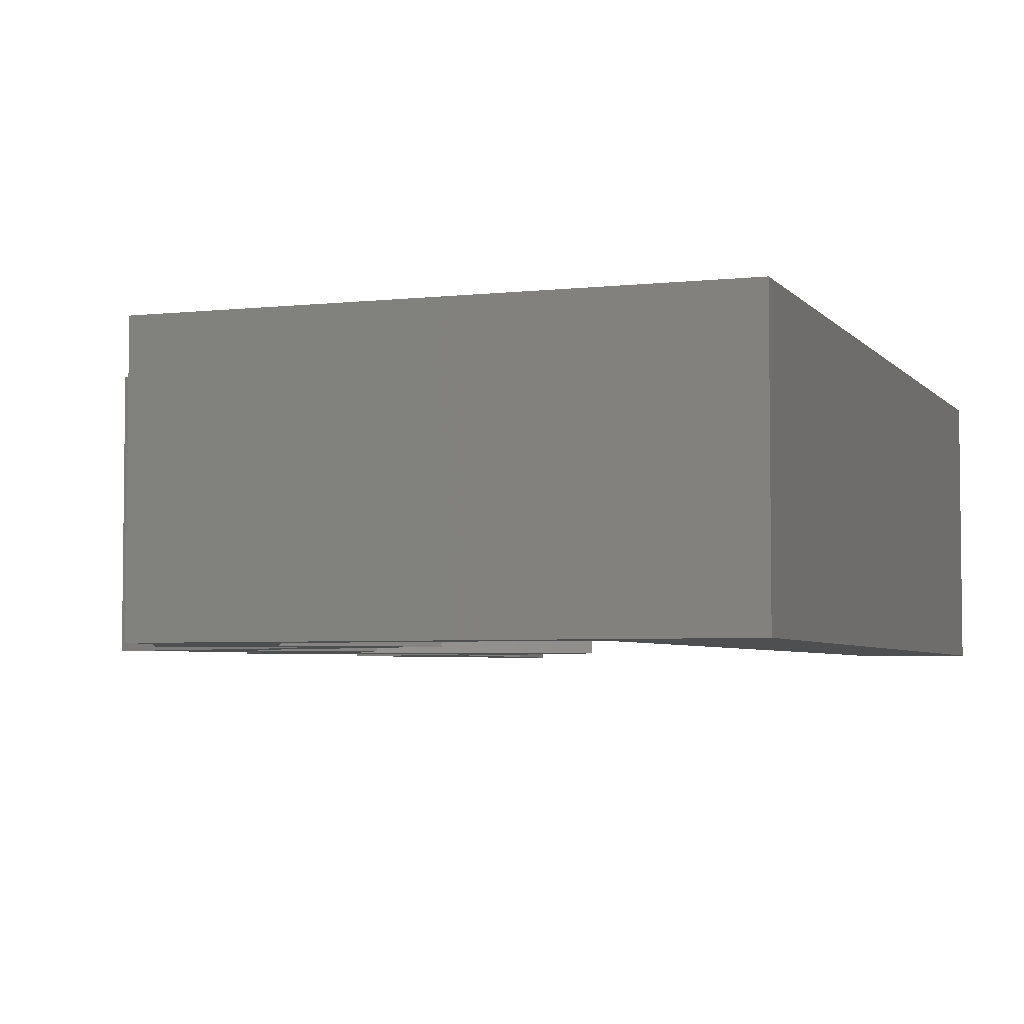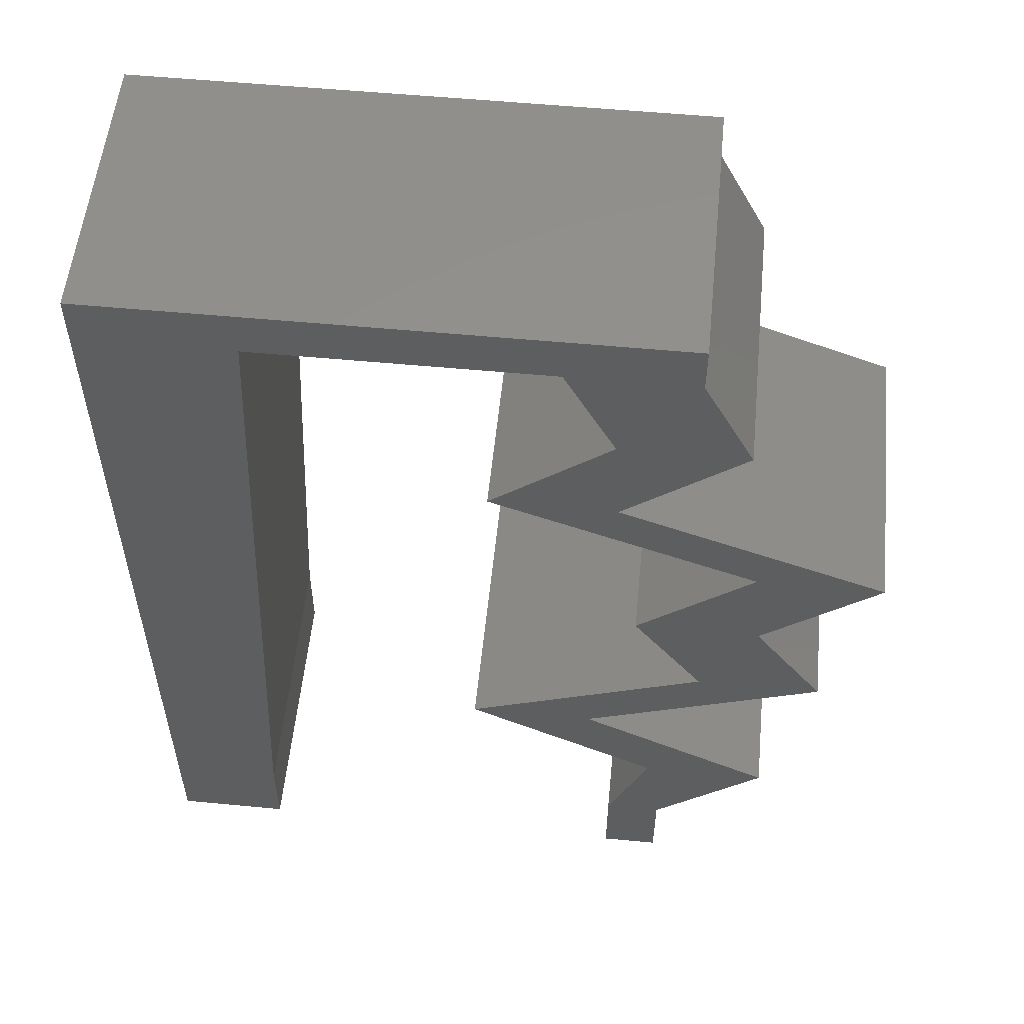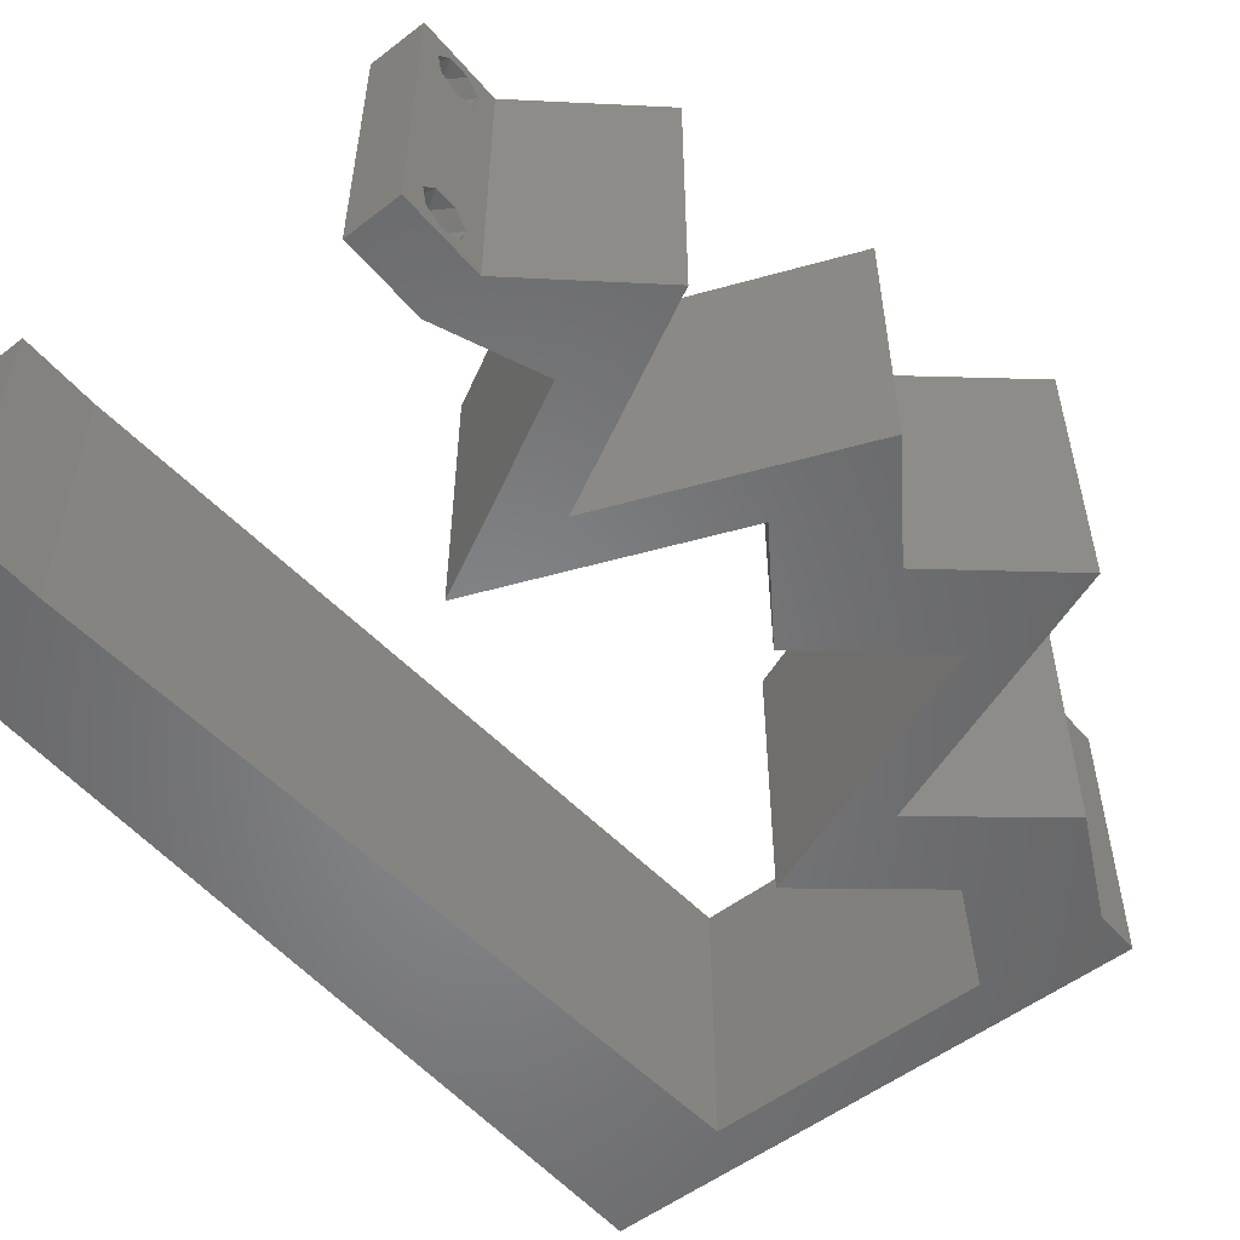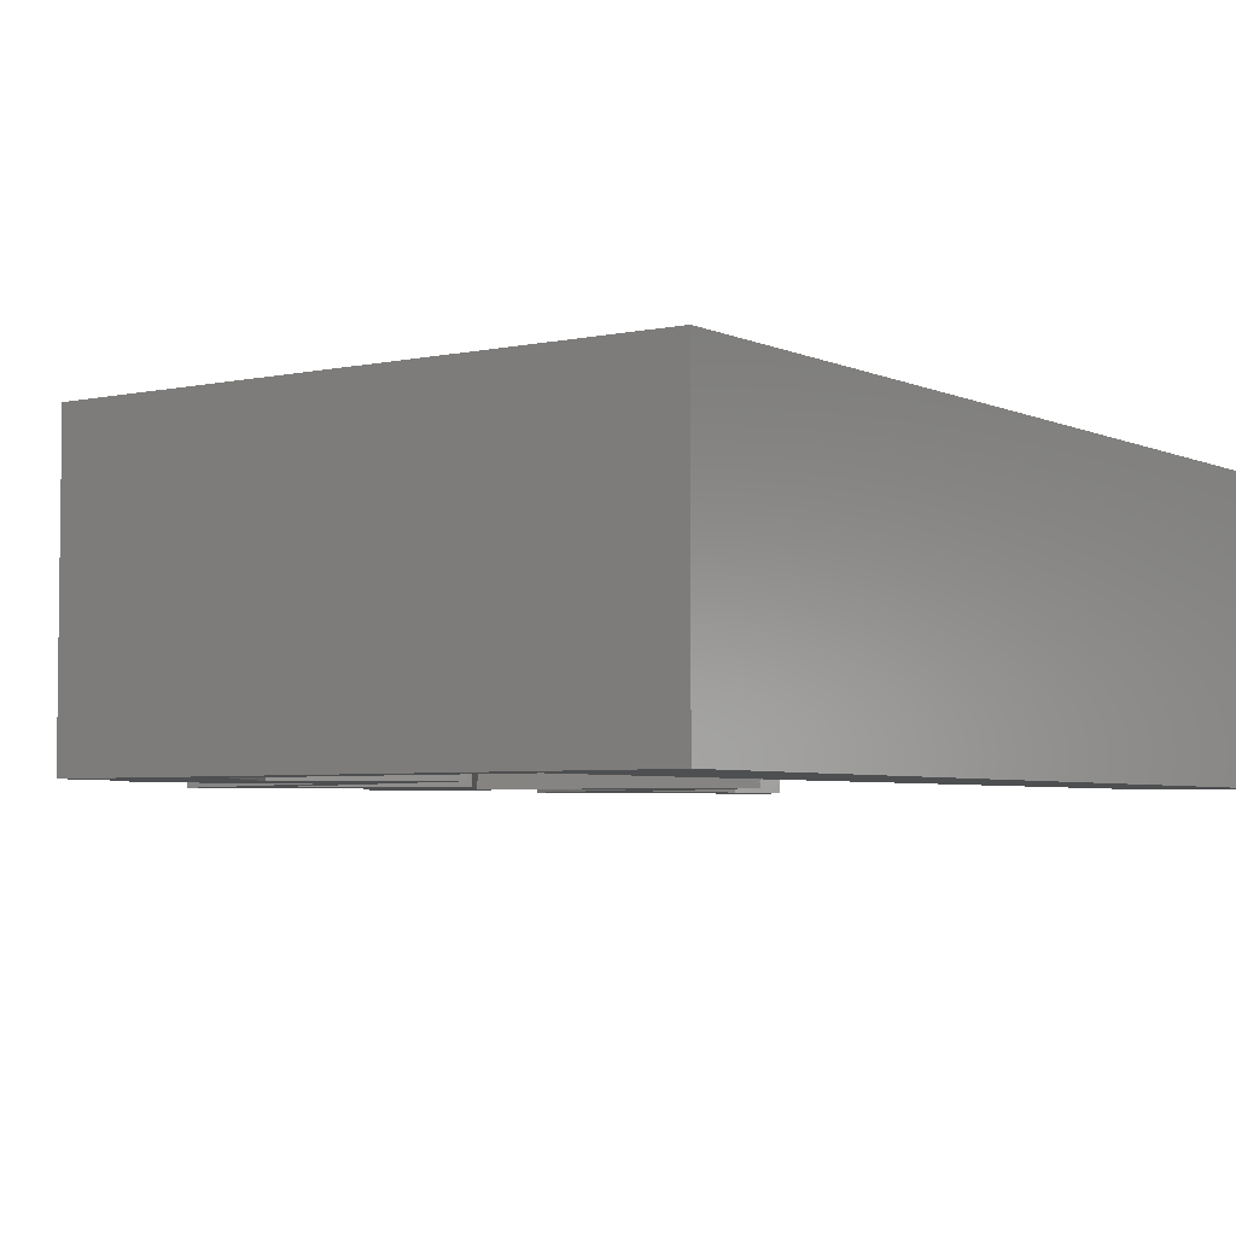
<metadata>
{"format":"stl","ext":"stl","renderer":"f3d","projection":"perspective","resolution":1024,"background":"white","views":[{"elev":-4.4,"azim":-160.2,"up":"+Z"},{"elev":55.2,"azim":5.7,"up":"+Y"},{"elev":-53.4,"azim":39.3,"up":"+Z"},{"elev":-4.4,"azim":-145.1,"up":"+Z"}]}
</metadata>
<code>
# stl→obj: 262 verts, 528 faces
v 0.04 -0.006 0.01
v 0.04 -0.002262 0.003932
v 0.04 0 0.01
v 0.04 -0.003 0.0159
v 0.04 -0.001671 0.00134
v 0.04 0 0
v 0.04 -0.001343 0.002778
v 0.04 -0.004657 0.002778
v 0.04 -0.006 0
v 0.04 -0.004329 0.00134
v 0.04 -0.003 0.0007
v 0.04 -0.001343 0.01798
v 0.04 0 0.02
v 0.04 -0.002262 0.01913
v 0.04 -0.006 0.02
v 0.04 -0.004657 0.01798
v 0.04 -0.003738 0.01913
v 0.04 -0.001671 0.01654
v 0.04 -0.004329 0.01654
v 0.04 -0.003738 0.003932
v 0.036 -0.006 0.01
v 0.036 0 0.01
v 0.036 -0.002262 0.003932
v 0.036 -0.003 0.0159
v 0.036 -0.001343 0.002778
v 0.036 0 0
v 0.036 -0.001671 0.00134
v 0.036 -0.004329 0.00134
v 0.036 -0.006 0
v 0.036 -0.004657 0.002778
v 0.036 -0.003 0.0007
v 0.036 0 0.02
v 0.036 -0.001343 0.01798
v 0.036 -0.002262 0.01913
v 0.036 -0.003738 0.01913
v 0.036 -0.004657 0.01798
v 0.036 -0.006 0.02
v 0.036 -0.004329 0.01654
v 0.036 -0.001671 0.01654
v 0.036 -0.003738 0.003932
v 0.04 0.06 0.02
v 0.03114 0.05662 0.02
v 0.03642 0.05444 0.02
v 0.01022 0.0453 0.02
v 0.01077 0.05662 0.02
v 0.006197 0.05398 0.02
v 0.03476 0.04954 0.02
v 0.04362 0.04954 0.02
v 0.008 0 0.02
v 0 0 0.02
v 0.004 -0.003 0.02
v 0 -0.006 0.02
v 0.008 -0.006 0.02
v 0 0.024 0.02
v 0 0.012 0.02
v 0.004713 0.01719 0.02
v 0 0.036 0.02
v 0.009662 0.03397 0.02
v 0 0.048 0.02
v 0.008554 0.01132 0.02
v 0.009108 0.02265 0.02
v 0.004138 0.005831 0.02
v 0 0.06 0.02
v 0.01 0.06 0.02
v 0.005323 0.02851 0.02
v 0.03893 0.007078 0.02
v 0.04087 0.01062 0.02
v 0.03644 0.01062 0.02
v 0.03395 0.01416 0.02
v 0.03201 0.01062 0.02
v 0.038 -0.003 0.02
v 0.04 0.05662 0.02
v 0.03 0.06 0.02
v 0.03517 0.04247 0.02
v 0.02631 0.04247 0.02
v 0.03572 0.03893 0.02
v 0.04458 0.03893 0.02
v 0.05399 0.03539 0.02
v 0.04512 0.03539 0.02
v 0.04584 0.02831 0.02
v 0.04203 0.02123 0.02
v 0.05089 0.02123 0.02
v 0.03698 0.02831 0.02
v 0.04242 0.01769 0.02
v 0.02508 0.01416 0.02
v 0.03356 0.01769 0.02
v 0.04779 0.007078 0.02
v 0.02095 0.05662 0.02
v 0.02 0.06 0.02
v 0 -0.006 0.01
v 0 -0.003 0.015
v 0 0 0.01
v 0 -0.006 0
v 0 -0.003 0.005
v 0 0 0
v 0.004 -0.006 0.015
v 0.008 -0.006 0.01
v 0.004 -0.006 0.005
v 0.008 -0.006 0
v 0 0.009 0.0114
v 0 0.06 0
v 0 0.051 0.0086
v 0 0.06 0.01
v 0 0.048 0
v 0 0.0415 0.009767
v 0 0.03 0.01
v 0 0.036 0
v 0 0.0185 0.01023
v 0 0.024 0
v 0 0.012 0
v 0 0.005337 0.005128
v 0 0.05466 0.01487
v 0.04 0.06 0
v 0.03642 0.05444 0
v 0.03114 0.05662 0
v 0.01022 0.0453 0
v 0.006197 0.05398 0
v 0.01077 0.05662 0
v 0.03476 0.04954 0
v 0.04362 0.04954 0
v 0.008 0 0
v 0.004 -0.003 0
v 0.004713 0.01719 0
v 0.009662 0.03397 0
v 0.008554 0.01132 0
v 0.009108 0.02265 0
v 0.004138 0.005831 0
v 0.01 0.06 0
v 0.005323 0.02851 0
v 0.03893 0.007078 0
v 0.03644 0.01062 0
v 0.04087 0.01062 0
v 0.03395 0.01416 0
v 0.03201 0.01062 0
v 0.038 -0.003 0
v 0.04 0.05662 0
v 0.03 0.06 0
v 0.03517 0.04247 0
v 0.02631 0.04247 0
v 0.03572 0.03893 0
v 0.04458 0.03893 0
v 0.05399 0.03539 0
v 0.04584 0.02831 0
v 0.04512 0.03539 0
v 0.05089 0.02123 0
v 0.04203 0.02123 0
v 0.03698 0.02831 0
v 0.04242 0.01769 0
v 0.02508 0.01416 0
v 0.03356 0.01769 0
v 0.04779 0.007078 0
v 0.02095 0.05662 0
v 0.02 0.06 0
v 0.008 0 0.01
v 0.008 -0.003 0.015
v 0.008 -0.003 0.005
v 0.015 0.06 0.01134
v 0.025 0.06 0.008977
v 0.006575 0.06 0.007337
v 0.03344 0.06 0.01273
v 0.04 0.06 0.01
v 0.03407 0.06 0.005945
v 0.005798 0.06 0.01422
v 0.04 0.05662 0.01
v 0.04181 0.05308 0.015
v 0.04362 0.04954 0.01
v 0.04181 0.05308 0.005
v 0.0394 0.04601 0.005494
v 0.0394 0.04601 0.01448
v 0.03517 0.04247 0.01
v 0.04728 0.03791 0.007027
v 0.04224 0.03981 0.01246
v 0.05399 0.03539 0.01
v 0.04042 0.04049 0.005591
v 0.04847 0.03747 0.01411
v 0.04992 0.03185 0.005494
v 0.04992 0.03185 0.01448
v 0.04584 0.02831 0.01
v 0.04837 0.02477 0.015
v 0.05089 0.02123 0.01
v 0.04837 0.02477 0.005
v 0.04395 0.01833 0.007696
v 0.03395 0.01416 0.01
v 0.04019 0.01676 0.01322
v 0.04573 0.01907 0.01423
v 0.03818 0.01593 0.005
v 0.04084 0.01063 0.007994
v 0.04779 0.007078 0.01
v 0.03855 0.0118 0.0144
v 0.04317 0.009441 0.01448
v 0.0439 0.003539 0.005494
v 0.0439 0.003539 0.01448
v 0.03746 0.003539 0.015
v 0.03893 0.007078 0.01
v 0.03746 0.003539 0.005
v 0.03197 0.01063 0.007994
v 0.02508 0.01416 0.01
v 0.02969 0.0118 0.0144
v 0.03431 0.009441 0.01448
v 0.03203 0.01706 0.007696
v 0.04203 0.02123 0.01
v 0.03579 0.01863 0.01322
v 0.03025 0.01631 0.01423
v 0.03779 0.01946 0.005
v 0.03951 0.02477 0.015
v 0.03698 0.02831 0.01
v 0.03951 0.02477 0.005
v 0.04105 0.03185 0.005494
v 0.04105 0.03185 0.01448
v 0.04512 0.03539 0.01
v 0.03301 0.03994 0.007027
v 0.03806 0.03805 0.01246
v 0.02631 0.04247 0.01
v 0.03987 0.03737 0.005591
v 0.03183 0.04039 0.01411
v 0.03053 0.04601 0.005494
v 0.03053 0.04601 0.01448
v 0.03476 0.04954 0.01
v 0.03295 0.05308 0.015
v 0.03114 0.05662 0.01
v 0.03295 0.05308 0.005
v 0.01794 0.05662 0.00729
v 0.02345 0.05662 0.01236
v 0.01077 0.05662 0.01
v 0.02555 0.05662 0.005504
v 0.01673 0.05662 0.01408
v 0.01035 0.04811 0.008236
v 0.008416 0.008513 0.008236
v 0.009916 0.03916 0.009677
v 0.008854 0.01746 0.009677
v 0.009385 0.02831 0.009892
v 0.008268 0.005472 0.015
v 0.0375 -0.003738 0.01607
v 0.0385 -0.002262 0.01607
v 0.03888 -0.003738 0.01607
v 0.03712 -0.002262 0.01607
v 0.03727 -0.003 0.0193
v 0.03873 -0.001671 0.01866
v 0.03875 -0.003 0.0193
v 0.03727 -0.001343 0.01722
v 0.03875 -0.001343 0.01722
v 0.03725 -0.001671 0.01866
v 0.03798 -0.004322 0.01867
v 0.03873 -0.004657 0.01722
v 0.03725 -0.004657 0.01722
v 0.03685 -0.004329 0.01866
v 0.03914 -0.004332 0.01866
v 0.038 -0.003744 0.0008712
v 0.0385 -0.002262 0.0008684
v 0.03712 -0.002262 0.0008684
v 0.03914 -0.003734 0.0008667
v 0.03873 -0.003 0.0041
v 0.03727 -0.001671 0.00346
v 0.03875 -0.001671 0.00346
v 0.03727 -0.004329 0.00346
v 0.03875 -0.004329 0.00346
v 0.03725 -0.003 0.0041
v 0.03739 -0.004655 0.002013
v 0.03882 -0.004657 0.002022
v 0.03798 -0.00134 0.002033
v 0.03687 -0.001344 0.002017
v 0.03914 -0.001343 0.00202
f 1 2 3
f 3 4 1
f 5 6 7
f 8 9 10
f 10 9 11
f 11 6 5
f 12 13 14
f 15 16 17
f 15 14 13
f 17 14 15
f 9 6 11
f 7 6 3
f 3 13 18
f 18 13 12
f 1 19 15
f 19 16 15
f 1 9 8
f 18 4 3
f 4 19 1
f 3 2 7
f 20 1 8
f 20 2 1
f 21 22 23
f 24 22 21
f 25 26 27
f 28 29 30
f 31 29 28
f 27 26 31
f 32 33 34
f 35 36 37
f 34 37 32
f 37 36 38
f 35 37 34
f 32 39 33
f 26 29 31
f 25 22 26
f 37 38 21
f 22 39 32
f 29 21 30
f 21 38 24
f 24 39 22
f 30 21 40
f 40 21 23
f 23 22 25
f 41 42 43
f 44 45 46
f 47 48 43
f 49 50 51
f 52 53 51
f 54 55 56
f 44 57 58
f 59 57 44
f 60 61 56
f 50 49 62
f 63 59 46
f 45 64 46
f 64 63 46
f 57 54 65
f 61 58 65
f 66 67 68
f 69 70 68
f 59 44 46
f 60 55 62
f 37 15 71
f 61 54 56
f 58 57 65
f 53 49 51
f 50 52 51
f 55 60 56
f 54 61 65
f 13 32 71
f 55 50 62
f 67 69 68
f 15 13 71
f 32 37 71
f 70 66 68
f 49 60 62
f 72 41 43
f 73 42 41
f 48 72 43
f 48 47 74
f 47 75 74
f 74 75 76
f 77 74 76
f 78 79 80
f 77 79 78
f 80 81 82
f 83 81 80
f 79 83 80
f 81 84 82
f 70 69 85
f 69 86 85
f 84 86 69
f 13 87 66
f 87 67 66
f 32 13 66
f 84 81 86
f 79 77 76
f 42 47 43
f 42 73 88
f 45 89 64
f 89 45 88
f 73 89 88
f 90 91 92
f 50 91 52
f 93 94 95
f 92 94 90
f 52 91 90
f 92 91 50
f 90 94 93
f 95 94 92
f 53 96 97
f 90 96 52
f 93 98 90
f 97 98 99
f 52 96 53
f 97 96 90
f 99 98 93
f 90 98 97
f 50 100 92
f 101 102 103
f 104 102 101
f 55 100 50
f 105 106 57
f 107 106 105
f 107 105 104
f 108 106 109
f 57 106 54
f 109 106 107
f 54 108 55
f 59 105 57
f 110 108 109
f 54 106 108
f 95 111 110
f 63 112 59
f 59 102 105
f 110 100 108
f 110 111 100
f 59 112 102
f 108 100 55
f 105 102 104
f 103 112 63
f 92 111 95
f 100 111 92
f 102 112 103
f 113 114 115
f 116 117 118
f 119 114 120
f 121 122 95
f 93 122 99
f 109 123 110
f 116 124 107
f 104 116 107
f 125 123 126
f 95 127 121
f 101 117 104
f 118 117 128
f 128 117 101
f 107 129 109
f 126 129 124
f 130 131 132
f 133 131 134
f 104 117 116
f 125 127 110
f 29 135 9
f 126 123 109
f 124 129 107
f 99 122 121
f 95 122 93
f 110 123 125
f 109 129 126
f 6 135 26
f 110 127 95
f 132 131 133
f 9 135 6
f 26 135 29
f 134 131 130
f 121 127 125
f 136 114 113
f 137 113 115
f 120 114 136
f 120 138 119
f 119 138 139
f 139 138 140
f 138 141 140
f 142 143 144
f 144 141 142
f 143 145 146
f 147 143 146
f 144 143 147
f 146 145 148
f 134 149 133
f 133 149 150
f 148 133 150
f 6 130 151
f 151 130 132
f 26 130 6
f 146 148 150
f 140 141 144
f 115 114 119
f 115 152 137
f 118 128 153
f 153 152 118
f 137 152 153
f 154 155 97
f 53 155 49
f 121 156 99
f 97 156 154
f 49 155 154
f 97 155 53
f 99 156 97
f 154 156 121
f 128 157 153
f 73 158 89
f 157 158 153
f 89 158 157
f 128 159 157
f 73 160 158
f 153 158 137
f 89 157 64
f 101 159 128
f 103 159 101
f 41 160 73
f 161 160 41
f 158 162 137
f 157 163 64
f 160 162 158
f 159 163 157
f 137 162 113
f 113 162 161
f 63 163 103
f 64 163 63
f 103 163 159
f 161 162 160
f 161 41 72
f 164 161 72
f 136 113 161
f 136 161 164
f 72 165 164
f 166 165 48
f 164 167 136
f 120 167 166
f 48 165 72
f 164 165 166
f 166 167 164
f 136 167 120
f 120 168 138
f 74 169 48
f 48 169 166
f 170 169 74
f 169 168 166
f 170 168 169
f 166 168 120
f 138 168 170
f 141 171 142
f 74 172 170
f 77 172 74
f 142 171 173
f 138 174 141
f 170 174 138
f 78 175 77
f 173 175 78
f 141 174 171
f 175 172 77
f 171 174 172
f 175 171 172
f 172 174 170
f 173 171 175
f 142 176 143
f 80 177 78
f 78 177 173
f 178 177 80
f 177 176 173
f 178 176 177
f 173 176 142
f 143 176 178
f 80 179 178
f 180 179 82
f 178 181 143
f 145 181 180
f 82 179 80
f 178 179 180
f 180 181 178
f 143 181 145
f 145 182 148
f 180 182 145
f 183 184 69
f 69 184 84
f 82 185 180
f 133 186 183
f 84 185 82
f 148 186 133
f 183 186 184
f 184 186 182
f 185 182 180
f 182 186 148
f 185 184 182
f 84 184 185
f 132 187 151
f 133 187 132
f 151 187 188
f 183 187 133
f 69 189 183
f 188 190 87
f 87 190 67
f 67 189 69
f 189 187 183
f 189 190 187
f 187 190 188
f 67 190 189
f 151 191 6
f 13 192 87
f 87 192 188
f 3 192 13
f 192 191 188
f 3 191 192
f 188 191 151
f 6 191 3
f 1 15 37
f 21 1 37
f 29 9 1
f 29 1 21
f 32 193 22
f 194 193 66
f 130 195 194
f 22 195 26
f 66 193 32
f 22 193 194
f 26 195 130
f 194 195 22
f 130 196 134
f 134 196 149
f 194 196 130
f 149 196 197
f 197 198 85
f 66 199 194
f 70 199 66
f 85 198 70
f 197 196 198
f 196 199 198
f 194 199 196
f 198 199 70
f 149 200 150
f 197 200 149
f 201 202 81
f 81 202 86
f 85 203 197
f 146 204 201
f 86 203 85
f 150 204 146
f 201 204 202
f 202 204 200
f 203 200 197
f 200 204 150
f 203 202 200
f 86 202 203
f 81 205 201
f 206 205 83
f 201 207 146
f 147 207 206
f 201 205 206
f 83 205 81
f 146 207 147
f 206 207 201
f 147 208 144
f 79 209 83
f 83 209 206
f 210 209 79
f 209 208 206
f 210 208 209
f 206 208 147
f 144 208 210
f 140 211 139
f 79 212 210
f 76 212 79
f 139 211 213
f 144 214 140
f 210 214 144
f 75 215 76
f 213 215 75
f 140 214 211
f 215 212 76
f 211 214 212
f 215 211 212
f 212 214 210
f 213 211 215
f 139 216 119
f 47 217 75
f 75 217 213
f 218 217 47
f 217 216 213
f 218 216 217
f 213 216 139
f 119 216 218
f 47 219 218
f 220 219 42
f 115 221 220
f 218 221 119
f 42 219 47
f 218 219 220
f 220 221 218
f 119 221 115
f 152 222 118
f 42 223 220
f 88 223 42
f 118 222 224
f 115 225 152
f 45 226 88
f 220 225 115
f 224 226 45
f 152 225 222
f 226 223 88
f 222 225 223
f 223 225 220
f 226 222 223
f 224 222 226
f 44 227 45
f 121 228 154
f 224 227 118
f 116 229 124
f 126 230 125
f 61 231 58
f 125 228 121
f 118 227 116
f 229 231 124
f 126 231 230
f 230 231 61
f 58 231 229
f 60 232 228
f 124 231 126
f 60 230 61
f 58 229 44
f 229 227 44
f 60 228 230
f 49 232 60
f 116 227 229
f 230 228 125
f 154 232 49
f 228 232 154
f 45 227 224
f 4 24 233
f 24 4 234
f 4 233 235
f 24 234 236
f 237 238 239
f 238 240 241
f 238 237 242
f 240 238 242
f 243 244 245
f 243 245 246
f 244 233 245
f 240 234 241
f 244 243 247
f 233 244 235
f 234 240 236
f 237 239 243
f 12 14 238
f 35 34 237
f 33 39 240
f 16 19 244
f 12 238 241
f 238 14 239
f 237 34 242
f 33 240 242
f 18 12 241
f 38 36 245
f 14 17 239
f 34 33 242
f 233 38 245
f 234 18 241
f 237 243 246
f 243 239 247
f 35 237 246
f 16 244 247
f 239 17 247
f 244 19 235
f 240 39 236
f 245 36 246
f 24 38 233
f 4 18 234
f 39 24 236
f 19 4 235
f 17 16 247
f 36 35 246
f 11 31 248
f 31 11 249
f 31 249 250
f 11 248 251
f 252 253 254
f 255 252 256
f 252 255 257
f 253 252 257
f 248 28 258
f 255 256 258
f 258 256 259
f 31 28 248
f 250 260 261
f 249 260 250
f 28 30 258
f 30 255 258
f 2 20 252
f 23 25 253
f 30 40 255
f 2 252 254
f 252 20 256
f 23 253 257
f 255 40 257
f 7 2 254
f 20 8 256
f 40 23 257
f 254 253 260
f 248 258 259
f 256 8 259
f 249 5 262
f 260 249 262
f 8 10 259
f 253 25 261
f 7 254 262
f 11 5 249
f 248 259 251
f 260 253 261
f 27 31 250
f 254 260 262
f 259 10 251
f 27 250 261
f 25 27 261
f 5 7 262
f 10 11 251

</code>
